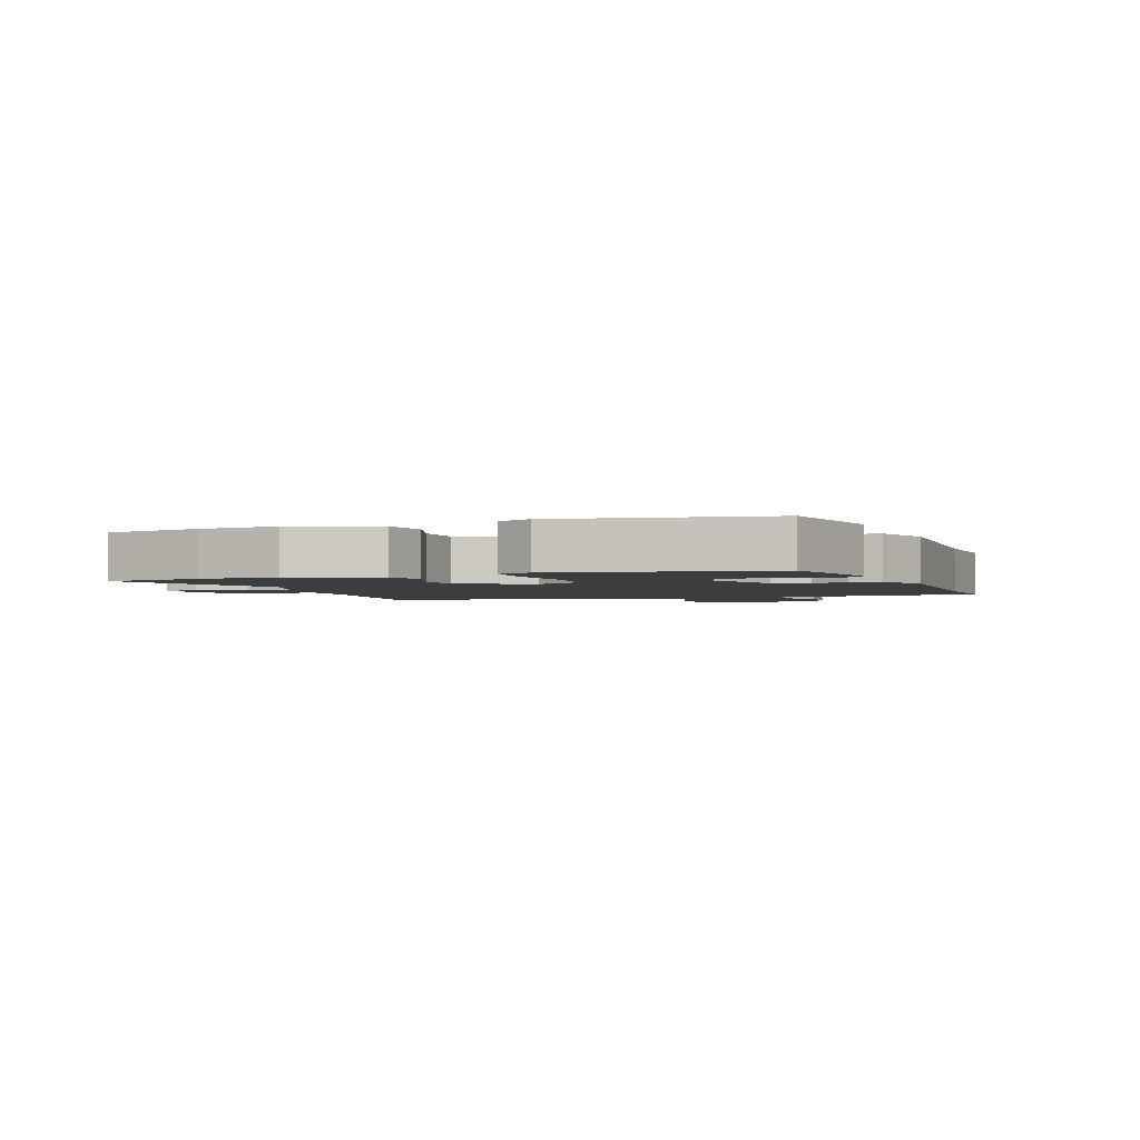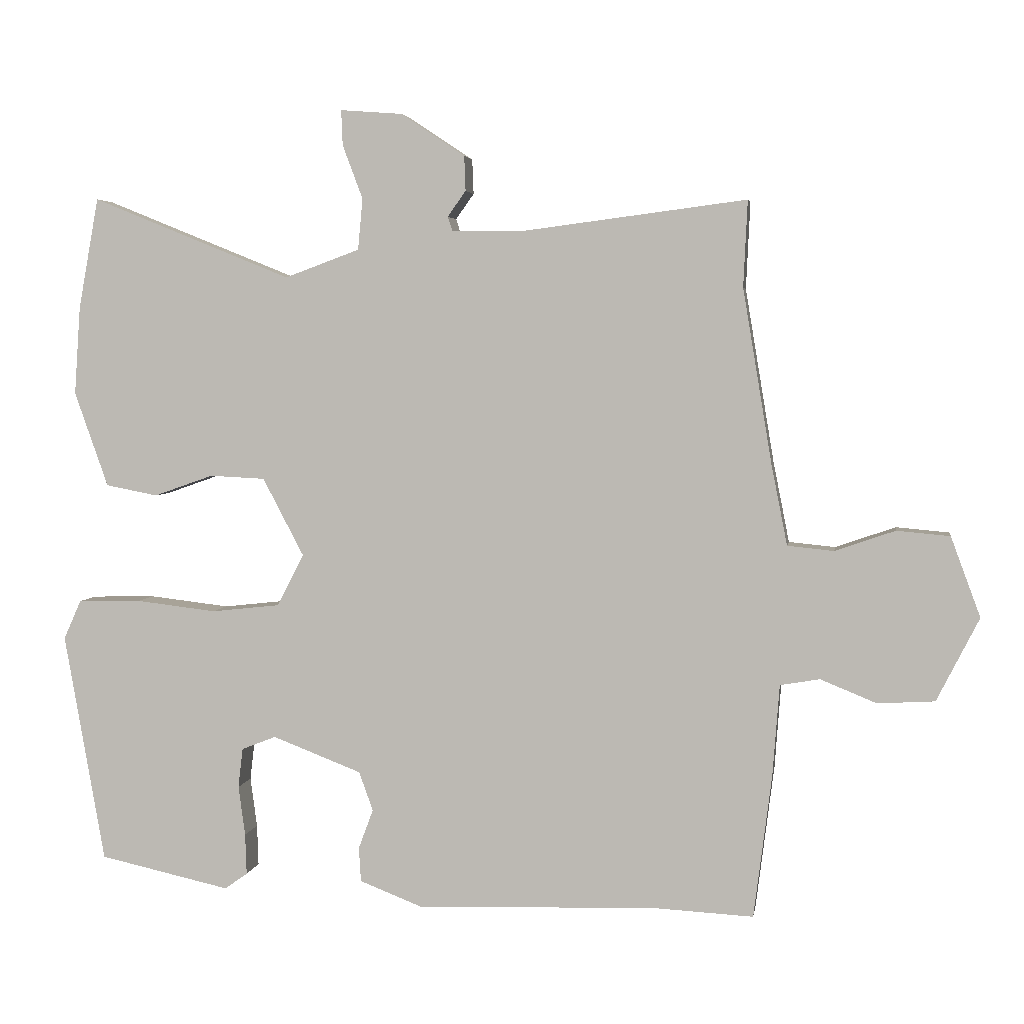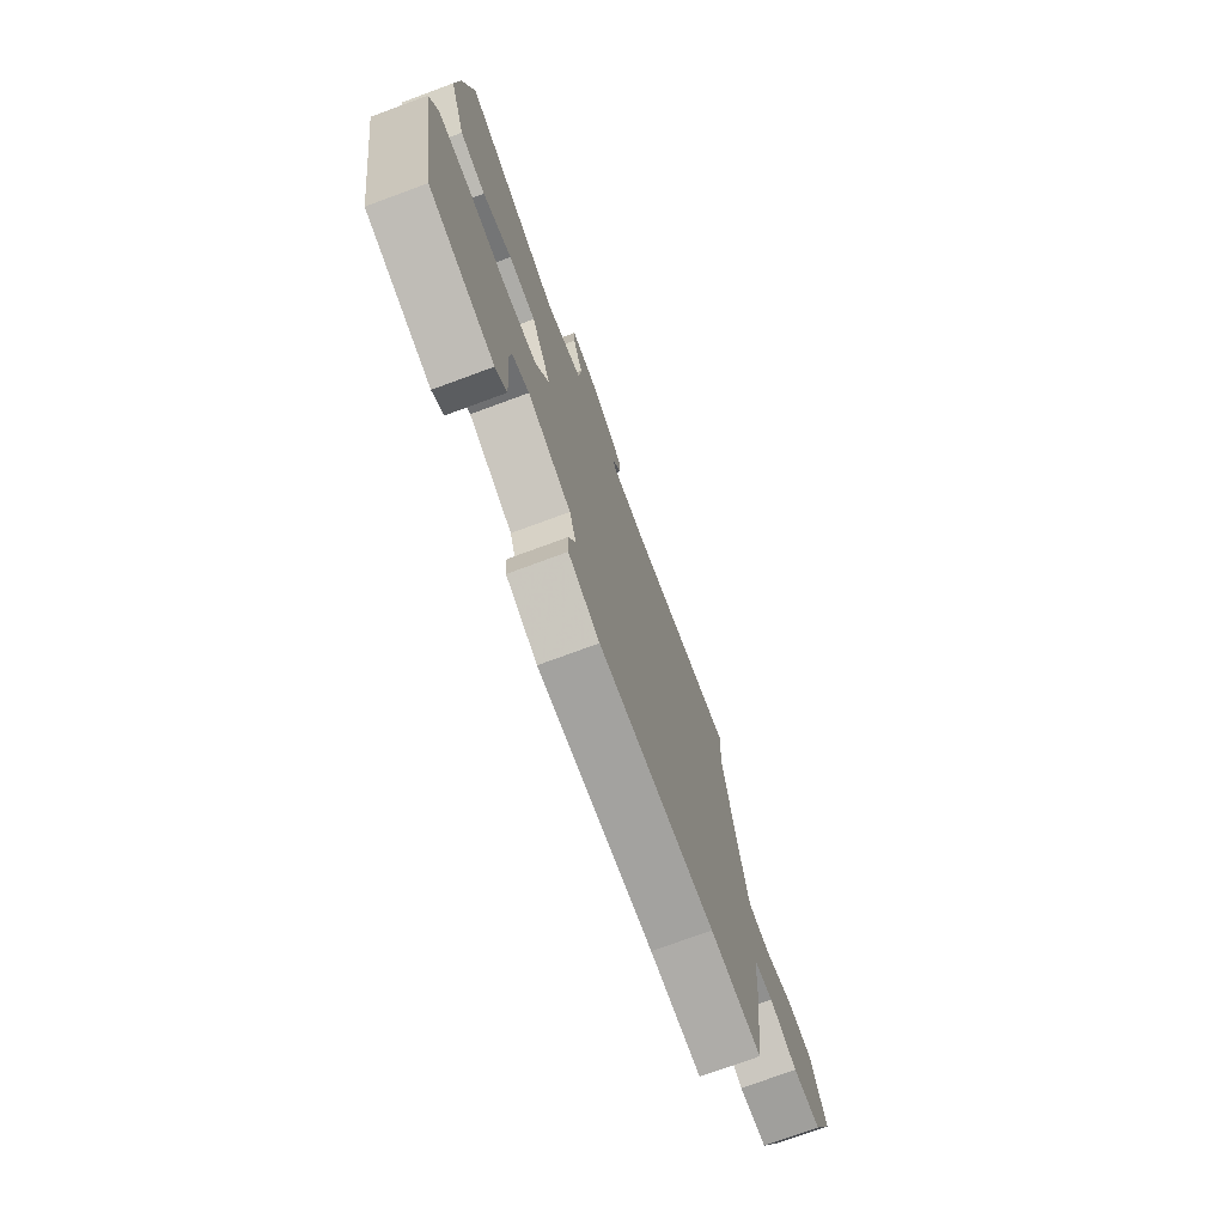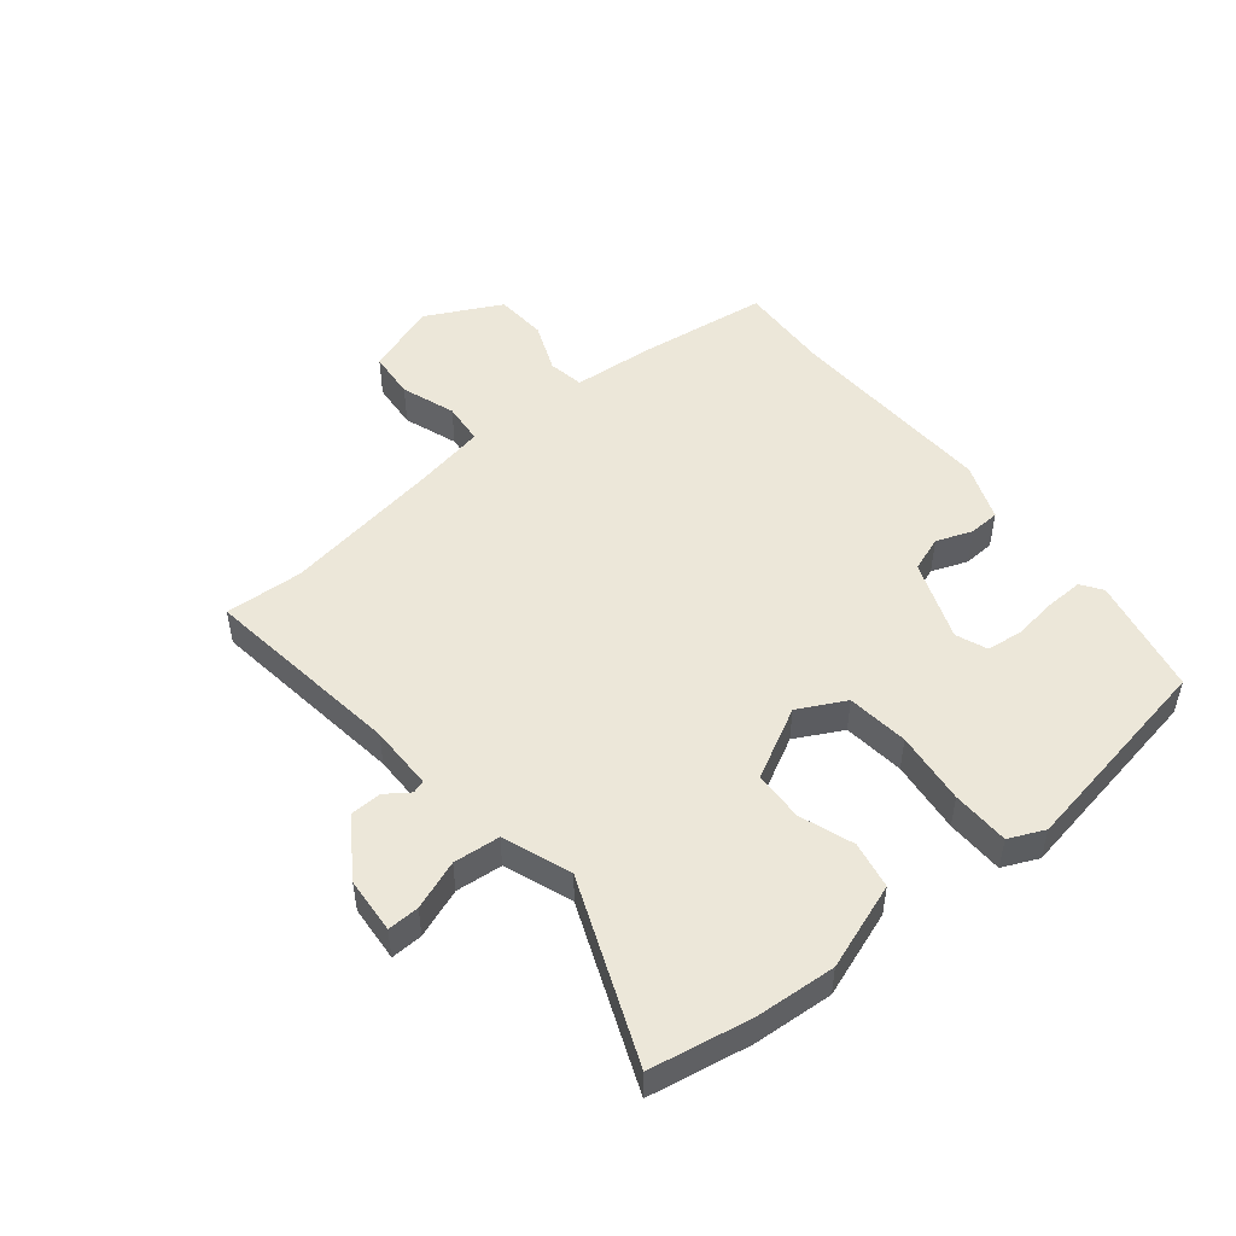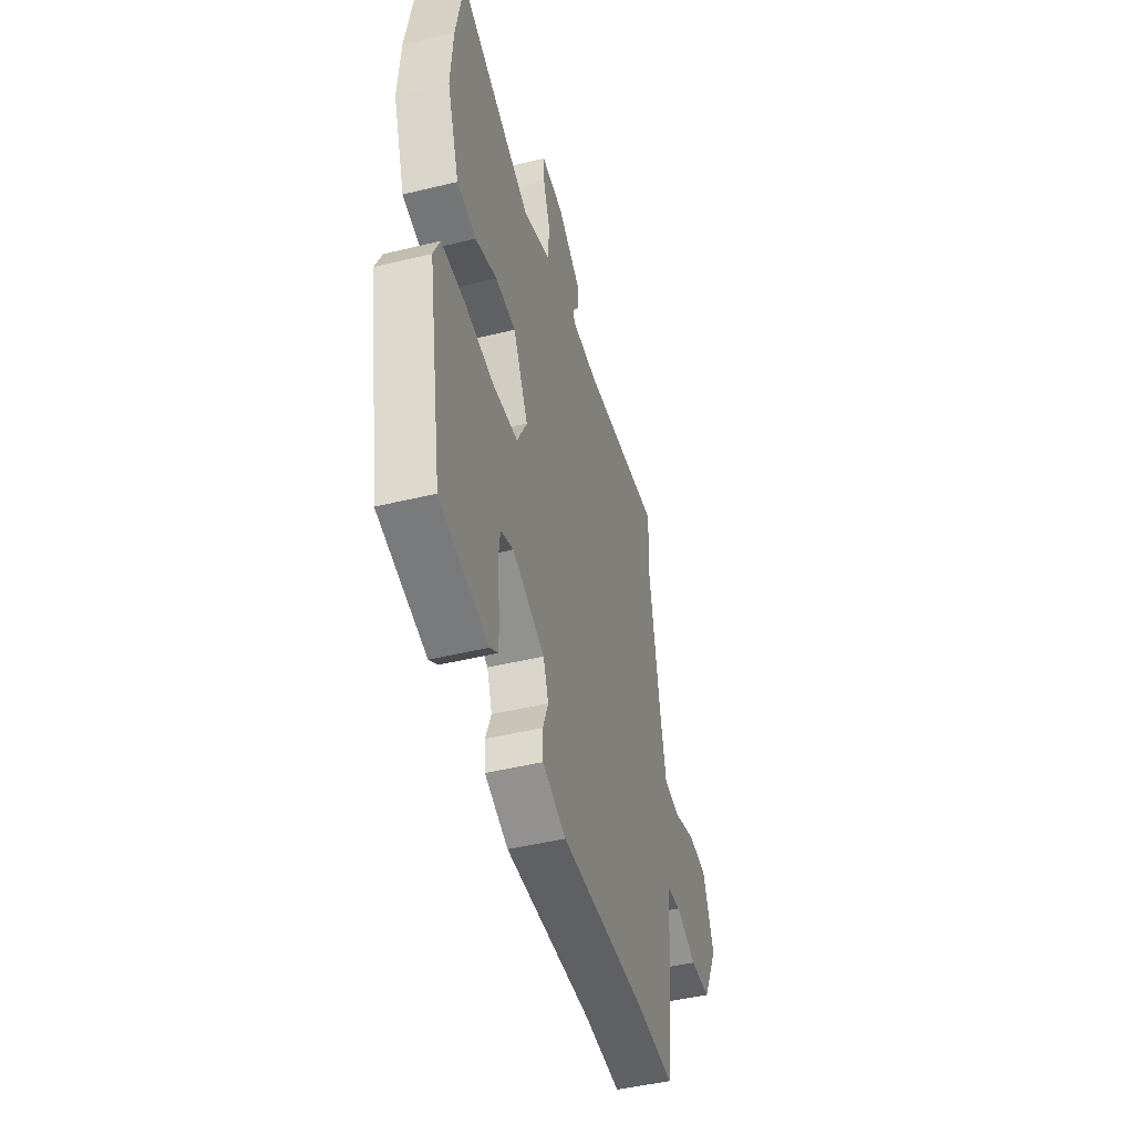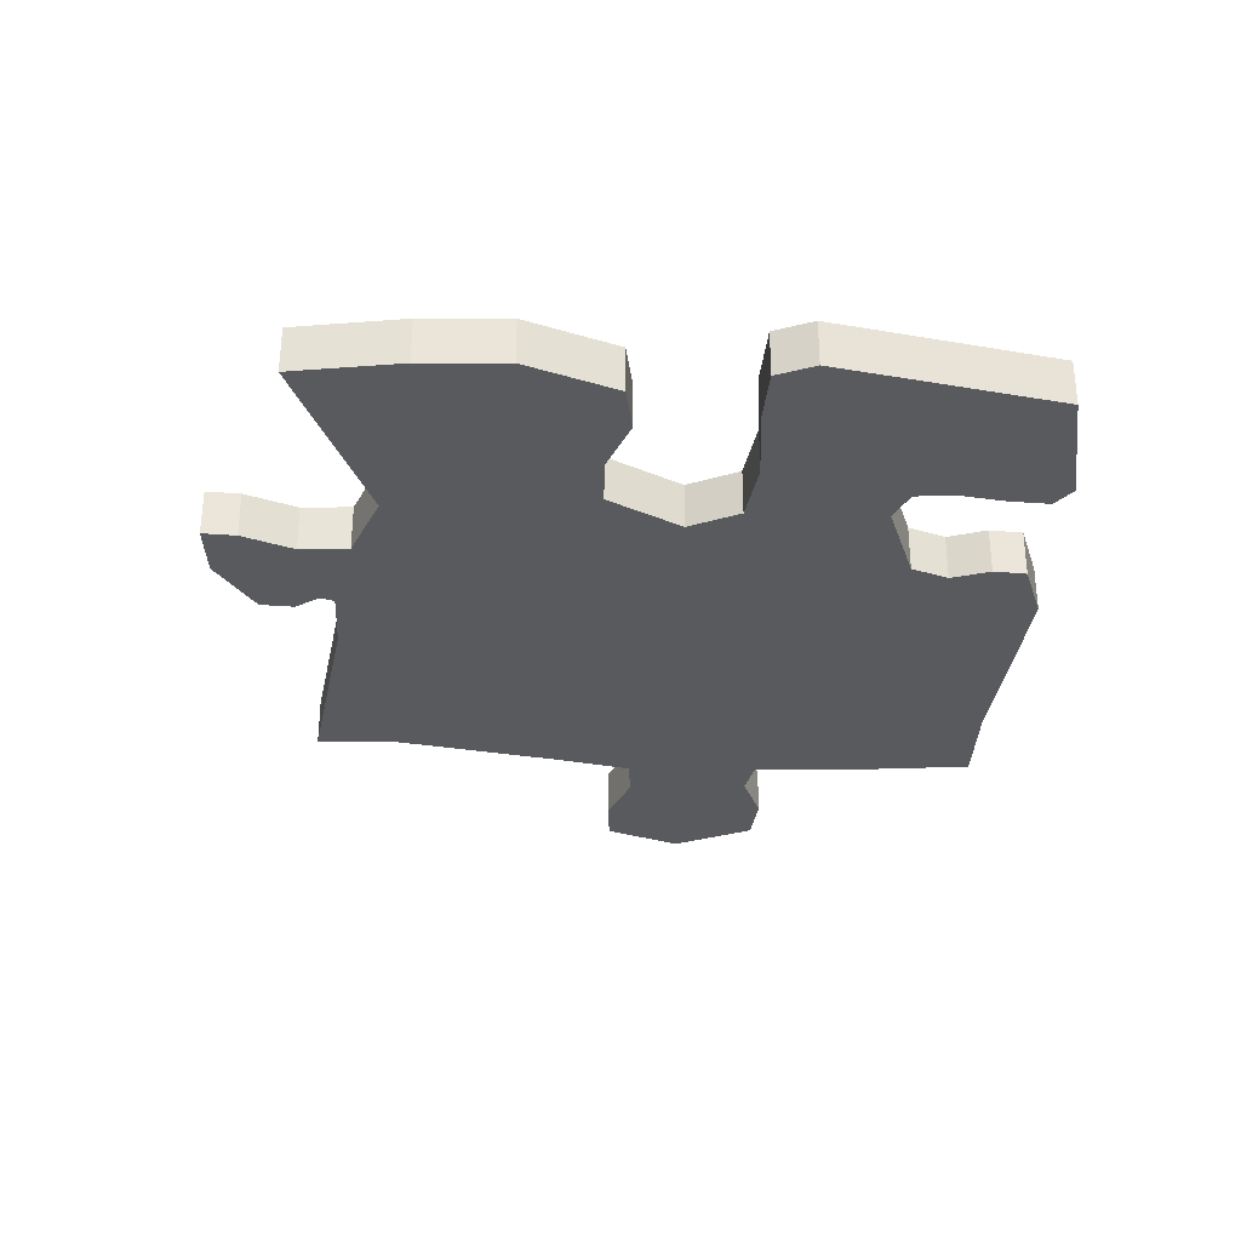
<metadata>
{"format":"obj","ext":"obj","renderer":"f3d","projection":"perspective","resolution":1024,"background":"white","views":[{"elev":-2.5,"azim":110.1,"up":"+Y"},{"elev":3.9,"azim":-171.1,"up":"+Z"},{"elev":-74.2,"azim":110.3,"up":"+Z"},{"elev":49.6,"azim":50.9,"up":"+Y"},{"elev":-46.4,"azim":105.5,"up":"+Z"},{"elev":-30.8,"azim":86.0,"up":"+Y"}]}
</metadata>
<code>
v -0.364 0.07 -0.493
v -0.518 0.07 -0.501
v -0.545 0.07 -0.287
v -0.555 0.07 -0.152
v -0.614 0.07 -0.142
v -0.697 0.07 -0.176
v -0.782 0.07 -0.171
v -0.845 0.07 -0.047
v -0.801 0.07 0.072
v -0.722 0.07 0.079
v -0.633 0.07 0.048
v -0.564 0.07 0.055
v -0.54 0.07 0.176
v -0.497 0.07 0.434
v -0.503 0.07 0.562
v -0.171 0.07 0.519
v -0.064 0.07 0.52
v -0.057 0.07 0.541
v -0.084 0.07 0.579
v -0.082 0.07 0.631
v 0.013 0.07 0.694
v 0.105 0.07 0.701
v 0.103 0.07 0.649
v 0.073 0.07 0.569
v 0.08 0.07 0.493
v 0.191 0.07 0.452
v 0.487 0.07 0.572
v 0.517 0.07 0.407
v 0.526 0.07 0.276
v 0.476 0.07 0.135
v 0.399 0.07 0.12
v 0.311 0.07 0.151
v 0.229 0.07 0.147
v 0.168 0.07 0.031
v 0.208 0.07 -0.046
v 0.309 0.07 -0.057
v 0.428 0.07 -0.043
v 0.522 0.07 -0.045
v 0.548 0.07 -0.103
v 0.488 0.07 -0.444
v 0.294 0.07 -0.487
v 0.26 0.07 -0.463
v 0.262 0.07 -0.402
v 0.272 0.07 -0.328
v 0.265 0.07 -0.269
v 0.214 0.07 -0.249
v 0.082 0.07 -0.3
v 0.061 0.07 -0.358
v 0.083 0.07 -0.417
v 0.08 0.07 -0.468
v -0.015 0.07 -0.505
v -0.364 0 -0.493
v -0.518 0 -0.501
v -0.545 0 -0.287
v -0.555 0 -0.152
v -0.614 0 -0.142
v -0.697 0 -0.176
v -0.782 0 -0.171
v -0.845 0 -0.047
v -0.801 0 0.072
v -0.722 0 0.079
v -0.633 0 0.048
v -0.564 0 0.055
v -0.54 0 0.176
v -0.497 0 0.434
v -0.503 0 0.562
v -0.171 0 0.519
v -0.064 0 0.52
v -0.057 0 0.541
v -0.084 0 0.579
v -0.082 0 0.631
v 0.013 0 0.694
v 0.105 0 0.701
v 0.103 0 0.649
v 0.073 0 0.569
v 0.08 0 0.493
v 0.191 0 0.452
v 0.487 0 0.572
v 0.517 0 0.407
v 0.526 0 0.276
v 0.476 0 0.135
v 0.399 0 0.12
v 0.311 0 0.151
v 0.229 0 0.147
v 0.168 0 0.031
v 0.208 0 -0.046
v 0.309 0 -0.057
v 0.428 0 -0.043
v 0.522 0 -0.045
v 0.548 0 -0.103
v 0.488 0 -0.444
v 0.294 0 -0.487
v 0.26 0 -0.463
v 0.262 0 -0.402
v 0.272 0 -0.328
v 0.265 0 -0.269
v 0.214 0 -0.249
v 0.082 0 -0.3
v 0.061 0 -0.358
v 0.083 0 -0.417
v 0.08 0 -0.468
v -0.015 0 -0.505
f 48 49 50 51
f 47 48 51 1
f 41 42 43 44
f 41 44 45
f 40 41 45
f 39 40 45
f 36 37 38 39
f 35 36 39 45
f 34 35 45 46
f 29 30 31 32
f 29 32 33
f 26 27 28 29
f 25 26 29 33
f 21 22 23 24
f 21 24 25
f 18 19 20 21
f 17 18 21 25
f 16 17 25 33
f 14 15 16 33
f 8 9 10 11
f 8 11 12
f 5 6 7 8
f 4 5 8 12
f 3 4 12 13
f 47 1 2 3
f 34 46 47 3
f 14 33 34
f 3 13 14 34
f 102 101 100 99
f 52 102 99 98
f 95 94 93 92
f 96 95 92
f 96 92 91
f 96 91 90
f 90 89 88 87
f 96 90 87 86
f 97 96 86 85
f 83 82 81 80
f 84 83 80
f 80 79 78 77
f 84 80 77 76
f 75 74 73 72
f 76 75 72
f 72 71 70 69
f 76 72 69 68
f 84 76 68 67
f 84 67 66 65
f 62 61 60 59
f 63 62 59
f 59 58 57 56
f 63 59 56 55
f 64 63 55 54
f 54 53 52 98
f 54 98 97 85
f 85 84 65
f 85 65 64 54
f 1 52 53 2
f 2 53 54 3
f 3 54 55 4
f 4 55 56 5
f 5 56 57 6
f 6 57 58 7
f 7 58 59 8
f 8 59 60 9
f 9 60 61 10
f 10 61 62 11
f 11 62 63 12
f 12 63 64 13
f 13 64 65 14
f 14 65 66 15
f 15 66 67 16
f 16 67 68 17
f 17 68 69 18
f 18 69 70 19
f 19 70 71 20
f 20 71 72 21
f 21 72 73 22
f 22 73 74 23
f 23 74 75 24
f 24 75 76 25
f 25 76 77 26
f 26 77 78 27
f 27 78 79 28
f 28 79 80 29
f 29 80 81 30
f 30 81 82 31
f 31 82 83 32
f 32 83 84 33
f 33 84 85 34
f 34 85 86 35
f 35 86 87 36
f 36 87 88 37
f 37 88 89 38
f 38 89 90 39
f 39 90 91 40
f 40 91 92 41
f 41 92 93 42
f 42 93 94 43
f 43 94 95 44
f 44 95 96 45
f 45 96 97 46
f 46 97 98 47
f 47 98 99 48
f 48 99 100 49
f 49 100 101 50
f 50 101 102 51
f 51 102 52 1

</code>
